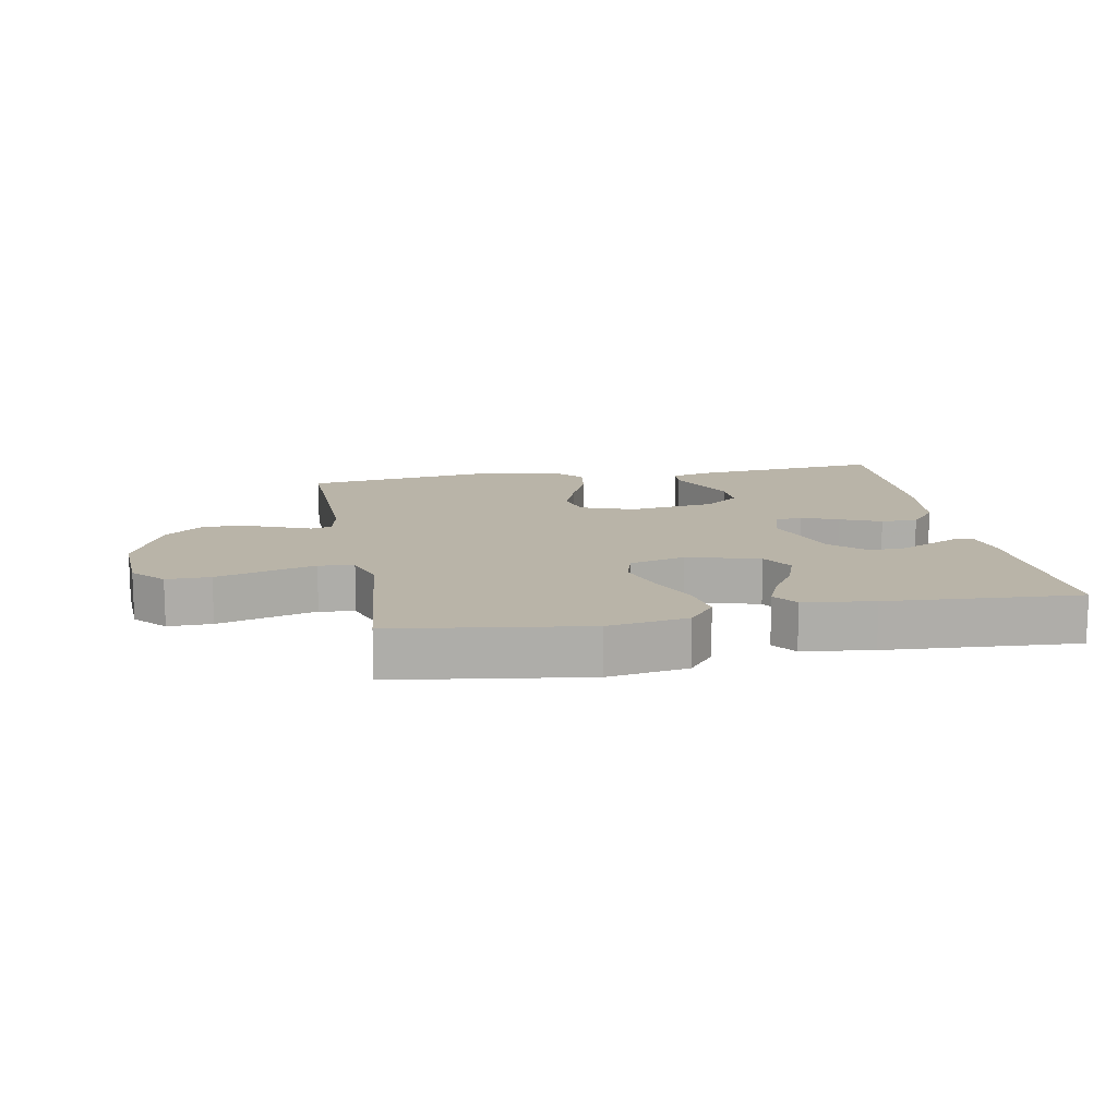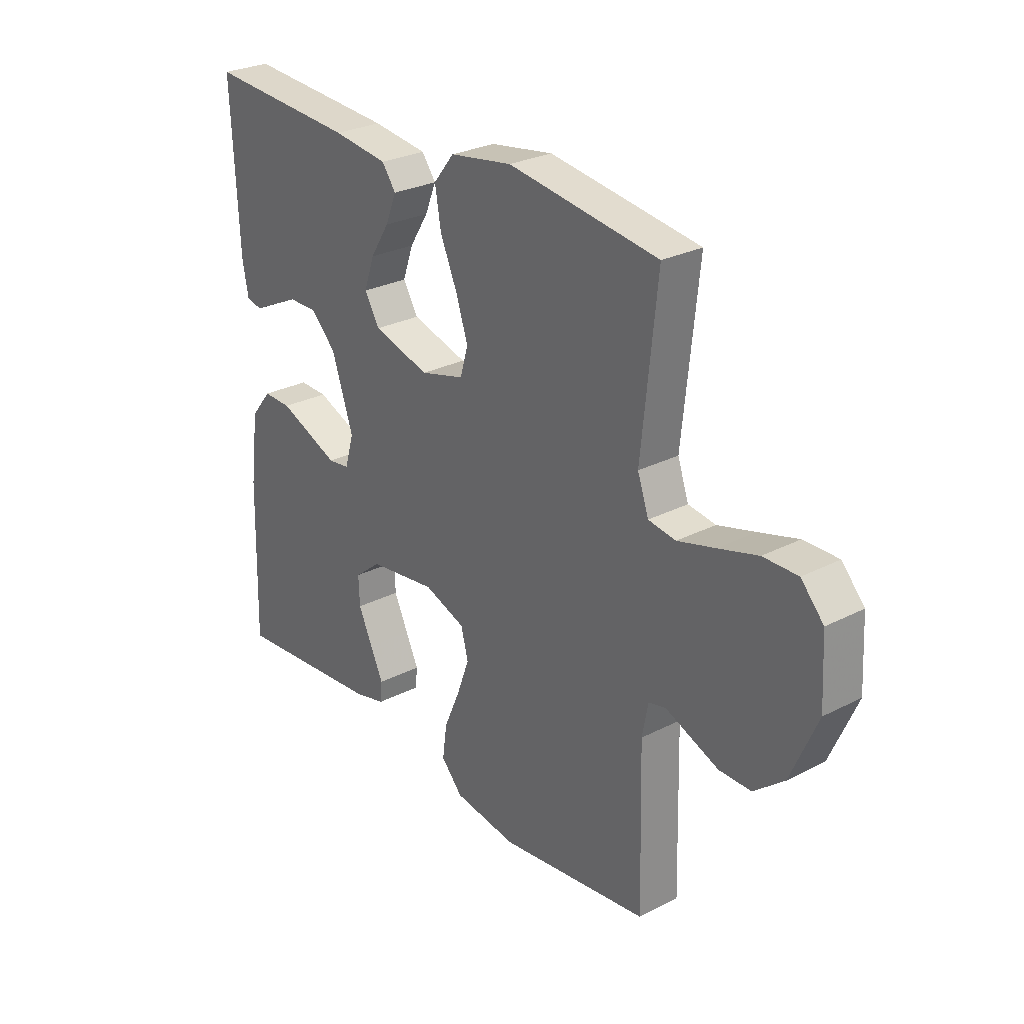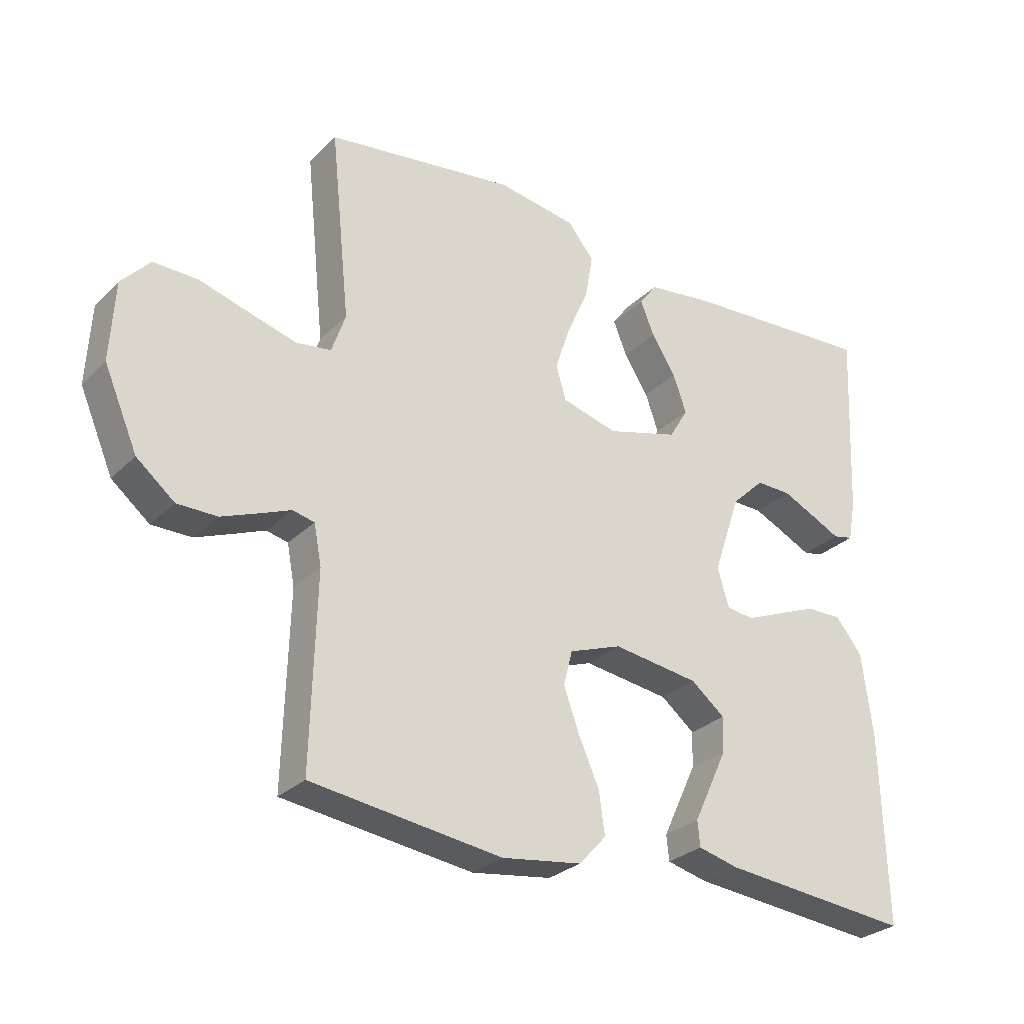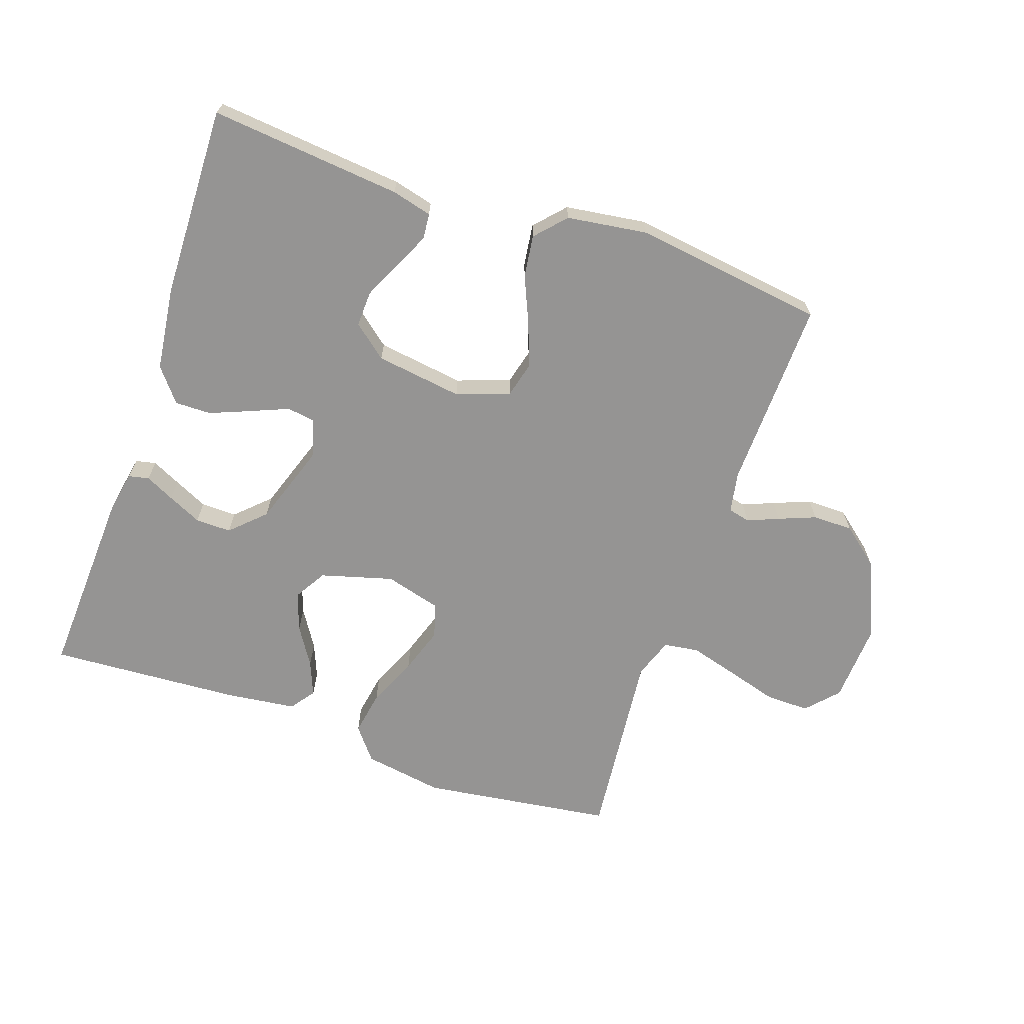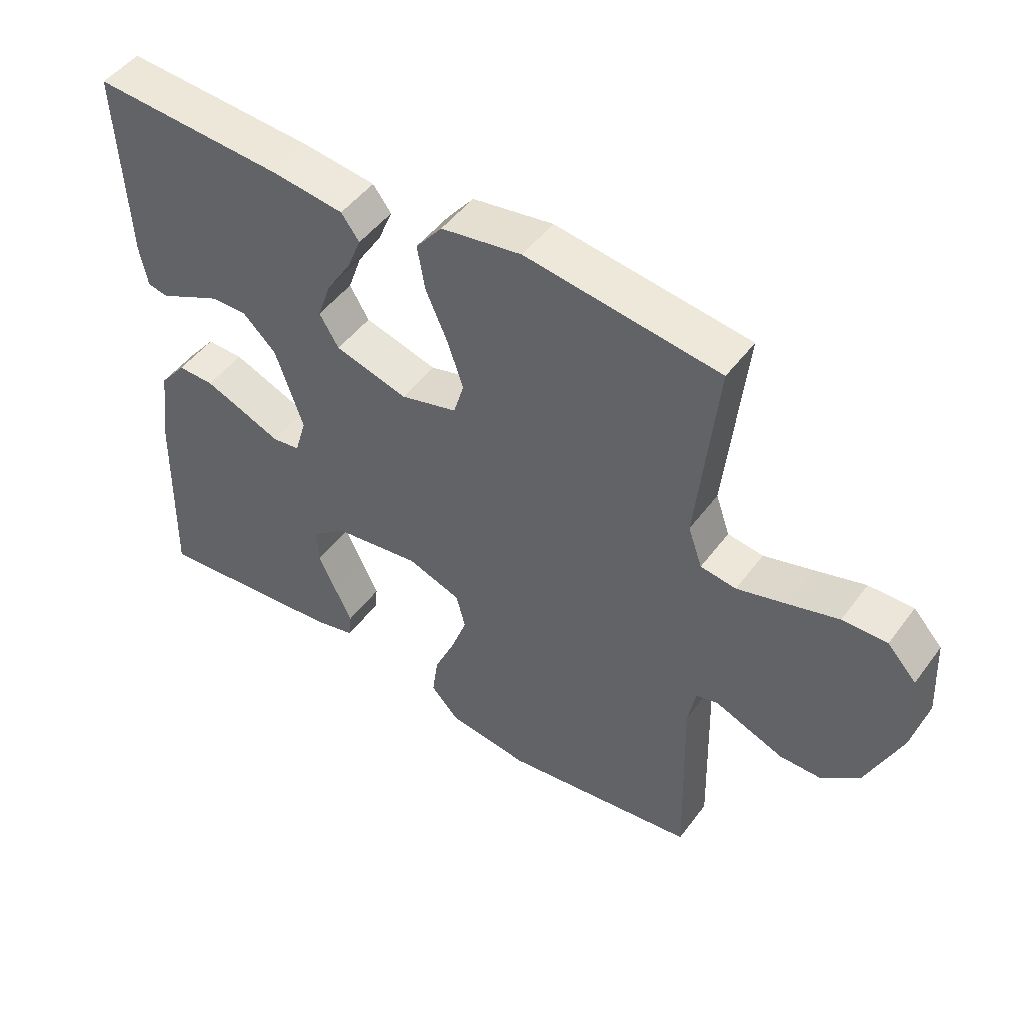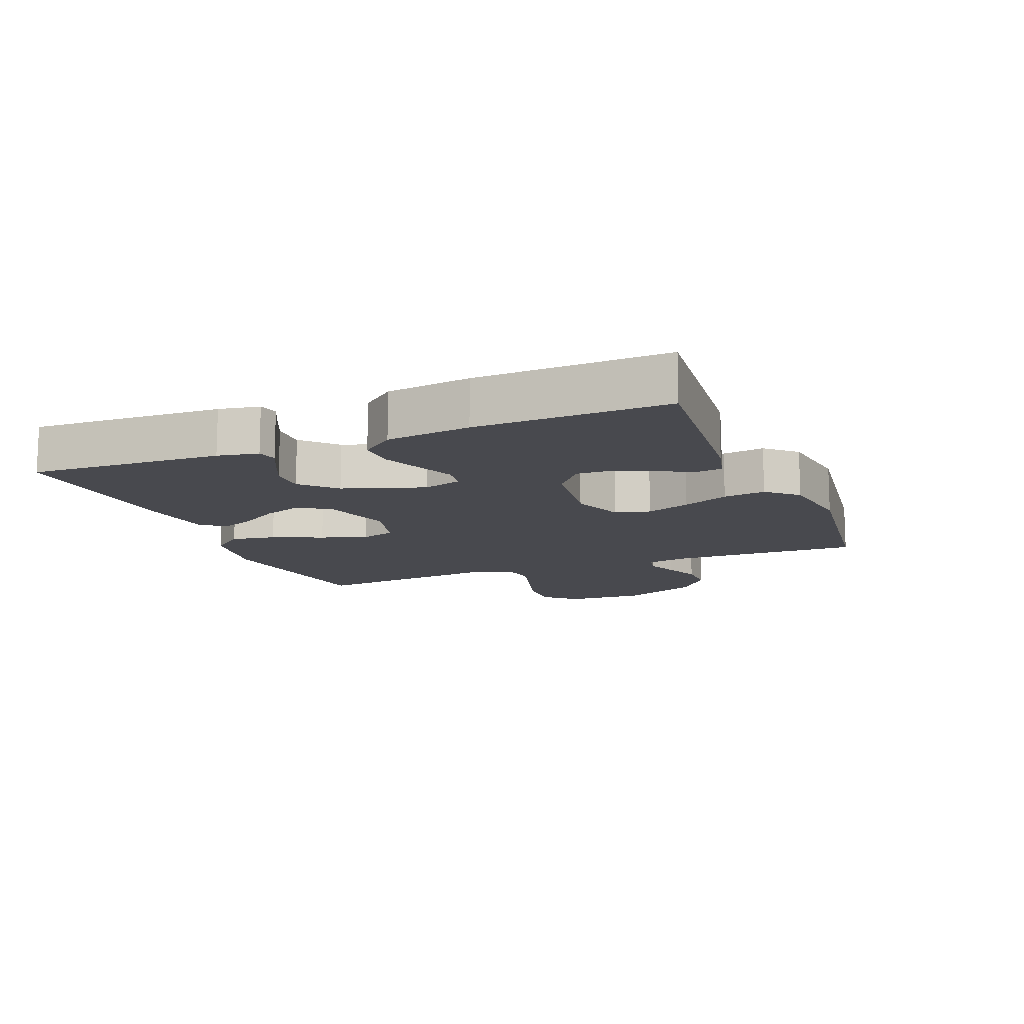
<metadata>
{"format":"obj","ext":"obj","renderer":"f3d","projection":"perspective","resolution":1024,"background":"white","views":[{"elev":13.2,"azim":-10.4,"up":"+Y"},{"elev":27.6,"azim":-128.2,"up":"+Z"},{"elev":-28.4,"azim":-35.1,"up":"+Z"},{"elev":-67.2,"azim":160.9,"up":"+Y"},{"elev":48.4,"azim":-145.1,"up":"+Z"},{"elev":-12.7,"azim":112.0,"up":"+Y"}]}
</metadata>
<code>
v 0.5 0.07 -0.5
v 0.2 0.07 -0.471
v 0.137 0.07 -0.455
v 0.133 0.07 -0.415
v 0.159 0.07 -0.36
v 0.187 0.07 -0.3
v 0.189 0.07 -0.244
v 0.136 0.07 -0.201
v 0 0.07 -0.182
v -0.083 0.07 -0.212
v -0.097 0.07 -0.267
v -0.072 0.07 -0.336
v -0.04 0.07 -0.409
v -0.031 0.07 -0.475
v -0.074 0.07 -0.522
v -0.2 0.07 -0.54
v -0.5 0.07 -0.5
v -0.492 0.07 -0.2
v -0.504 0.07 -0.137
v -0.538 0.07 -0.129
v -0.587 0.07 -0.149
v -0.645 0.07 -0.172
v -0.708 0.07 -0.172
v -0.768 0.07 -0.123
v -0.821 0.07 0
v -0.814 0.07 0.125
v -0.769 0.07 0.174
v -0.7 0.07 0.173
v -0.621 0.07 0.15
v -0.546 0.07 0.129
v -0.491 0.07 0.137
v -0.469 0.07 0.2
v -0.5 0.07 0.5
v -0.2 0.07 0.542
v -0.075 0.07 0.522
v -0.034 0.07 0.471
v -0.046 0.07 0.401
v -0.08 0.07 0.323
v -0.104 0.07 0.251
v -0.088 0.07 0.197
v 0 0.07 0.173
v 0.113 0.07 0.205
v 0.143 0.07 0.255
v 0.122 0.07 0.315
v 0.084 0.07 0.375
v 0.062 0.07 0.429
v 0.09 0.07 0.467
v 0.2 0.07 0.481
v 0.5 0.07 0.5
v 0.486 0.07 0.2
v 0.474 0.07 0.136
v 0.442 0.07 0.129
v 0.397 0.07 0.151
v 0.344 0.07 0.176
v 0.288 0.07 0.177
v 0.236 0.07 0.127
v 0.193 0.07 0
v 0.211 0.07 -0.061
v 0.254 0.07 -0.067
v 0.312 0.07 -0.043
v 0.376 0.07 -0.017
v 0.433 0.07 -0.016
v 0.475 0.07 -0.068
v 0.492 0.07 -0.2
v 0.5 0 -0.5
v 0.2 0 -0.471
v 0.137 0 -0.455
v 0.133 0 -0.415
v 0.159 0 -0.36
v 0.187 0 -0.3
v 0.189 0 -0.244
v 0.136 0 -0.201
v 0 0 -0.182
v -0.083 0 -0.212
v -0.097 0 -0.267
v -0.072 0 -0.336
v -0.04 0 -0.409
v -0.031 0 -0.475
v -0.074 0 -0.522
v -0.2 0 -0.54
v -0.5 0 -0.5
v -0.492 0 -0.2
v -0.504 0 -0.137
v -0.538 0 -0.129
v -0.587 0 -0.149
v -0.645 0 -0.172
v -0.708 0 -0.172
v -0.768 0 -0.123
v -0.821 0 0
v -0.814 0 0.125
v -0.769 0 0.174
v -0.7 0 0.173
v -0.621 0 0.15
v -0.546 0 0.129
v -0.491 0 0.137
v -0.469 0 0.2
v -0.5 0 0.5
v -0.2 0 0.542
v -0.075 0 0.522
v -0.034 0 0.471
v -0.046 0 0.401
v -0.08 0 0.323
v -0.104 0 0.251
v -0.088 0 0.197
v 0 0 0.173
v 0.113 0 0.205
v 0.143 0 0.255
v 0.122 0 0.315
v 0.084 0 0.375
v 0.062 0 0.429
v 0.09 0 0.467
v 0.2 0 0.481
v 0.5 0 0.5
v 0.486 0 0.2
v 0.474 0 0.136
v 0.442 0 0.129
v 0.397 0 0.151
v 0.344 0 0.176
v 0.288 0 0.177
v 0.236 0 0.127
v 0.193 0 0
v 0.211 0 -0.061
v 0.254 0 -0.067
v 0.312 0 -0.043
v 0.376 0 -0.017
v 0.433 0 -0.016
v 0.475 0 -0.068
v 0.492 0 -0.2
f 59 60 61 62
f 59 62 63 64
f 50 51 52 53
f 50 53 54
f 49 50 54 55
f 44 45 46 47
f 43 44 47 48
f 35 36 37 38
f 35 38 39
f 32 33 34 35
f 31 32 35 39
f 26 27 28 29
f 26 29 30
f 25 26 30
f 24 25 30 31
f 20 21 22 23
f 20 23 24 31
f 15 16 17 18
f 15 18 19
f 12 13 14 15
f 11 12 15 19
f 10 11 19
f 9 10 19 20
f 2 3 4 5
f 2 5 6
f 1 2 6 7
f 58 59 64 1
f 48 49 55 56
f 43 48 56 57
f 42 43 57
f 41 42 57 58
f 20 31 39 40
f 9 20 40 41
f 8 9 41 58
f 58 1 7
f 7 8 58
f 126 125 124 123
f 128 127 126 123
f 117 116 115 114
f 118 117 114
f 119 118 114 113
f 111 110 109 108
f 112 111 108 107
f 102 101 100 99
f 103 102 99
f 99 98 97 96
f 103 99 96 95
f 93 92 91 90
f 94 93 90
f 94 90 89
f 95 94 89 88
f 87 86 85 84
f 95 88 87 84
f 82 81 80 79
f 83 82 79
f 79 78 77 76
f 83 79 76 75
f 83 75 74
f 84 83 74 73
f 69 68 67 66
f 70 69 66
f 71 70 66 65
f 65 128 123 122
f 120 119 113 112
f 121 120 112 107
f 121 107 106
f 122 121 106 105
f 104 103 95 84
f 105 104 84 73
f 122 105 73 72
f 71 65 122
f 122 72 71
f 1 65 66 2
f 2 66 67 3
f 3 67 68 4
f 4 68 69 5
f 5 69 70 6
f 6 70 71 7
f 7 71 72 8
f 8 72 73 9
f 9 73 74 10
f 10 74 75 11
f 11 75 76 12
f 12 76 77 13
f 13 77 78 14
f 14 78 79 15
f 15 79 80 16
f 16 80 81 17
f 17 81 82 18
f 18 82 83 19
f 19 83 84 20
f 20 84 85 21
f 21 85 86 22
f 22 86 87 23
f 23 87 88 24
f 24 88 89 25
f 25 89 90 26
f 26 90 91 27
f 27 91 92 28
f 28 92 93 29
f 29 93 94 30
f 30 94 95 31
f 31 95 96 32
f 32 96 97 33
f 33 97 98 34
f 34 98 99 35
f 35 99 100 36
f 36 100 101 37
f 37 101 102 38
f 38 102 103 39
f 39 103 104 40
f 40 104 105 41
f 41 105 106 42
f 42 106 107 43
f 43 107 108 44
f 44 108 109 45
f 45 109 110 46
f 46 110 111 47
f 47 111 112 48
f 48 112 113 49
f 49 113 114 50
f 50 114 115 51
f 51 115 116 52
f 52 116 117 53
f 53 117 118 54
f 54 118 119 55
f 55 119 120 56
f 56 120 121 57
f 57 121 122 58
f 58 122 123 59
f 59 123 124 60
f 60 124 125 61
f 61 125 126 62
f 62 126 127 63
f 63 127 128 64
f 64 128 65 1

</code>
